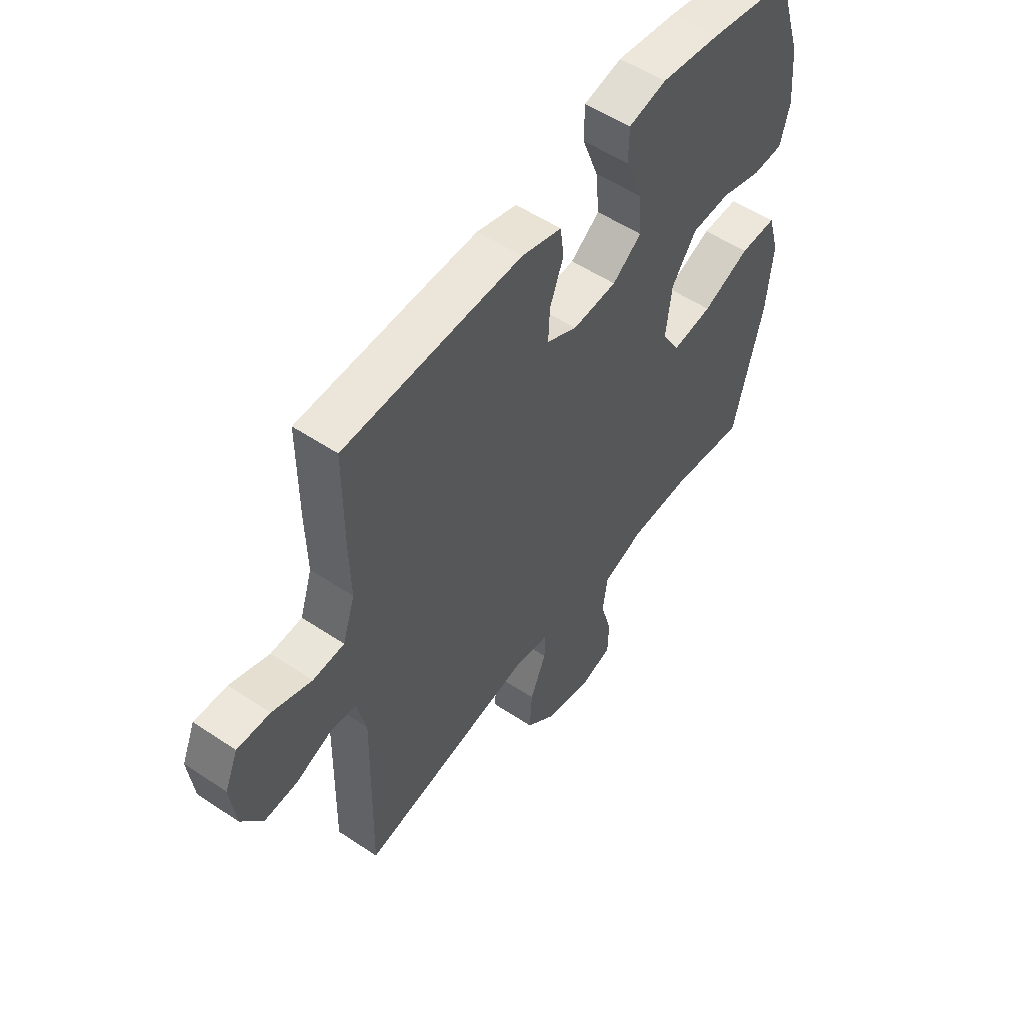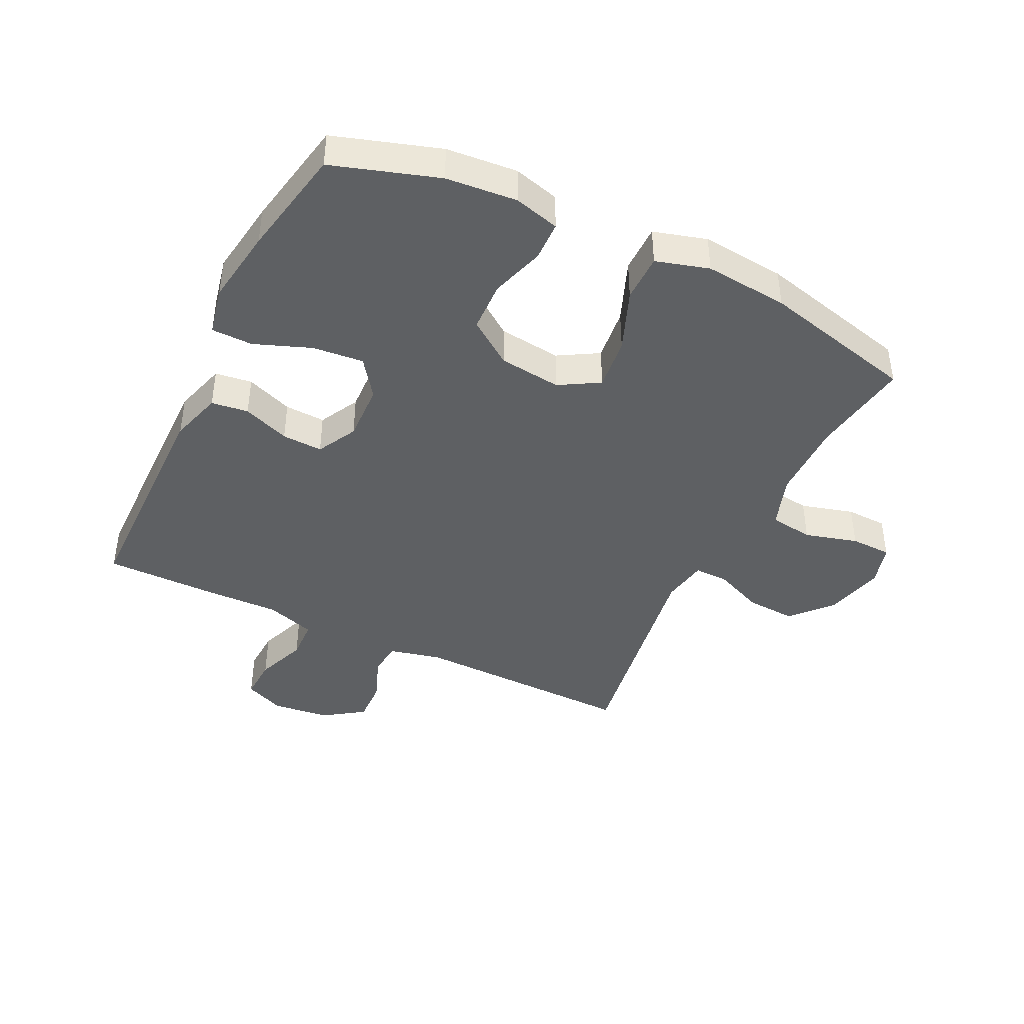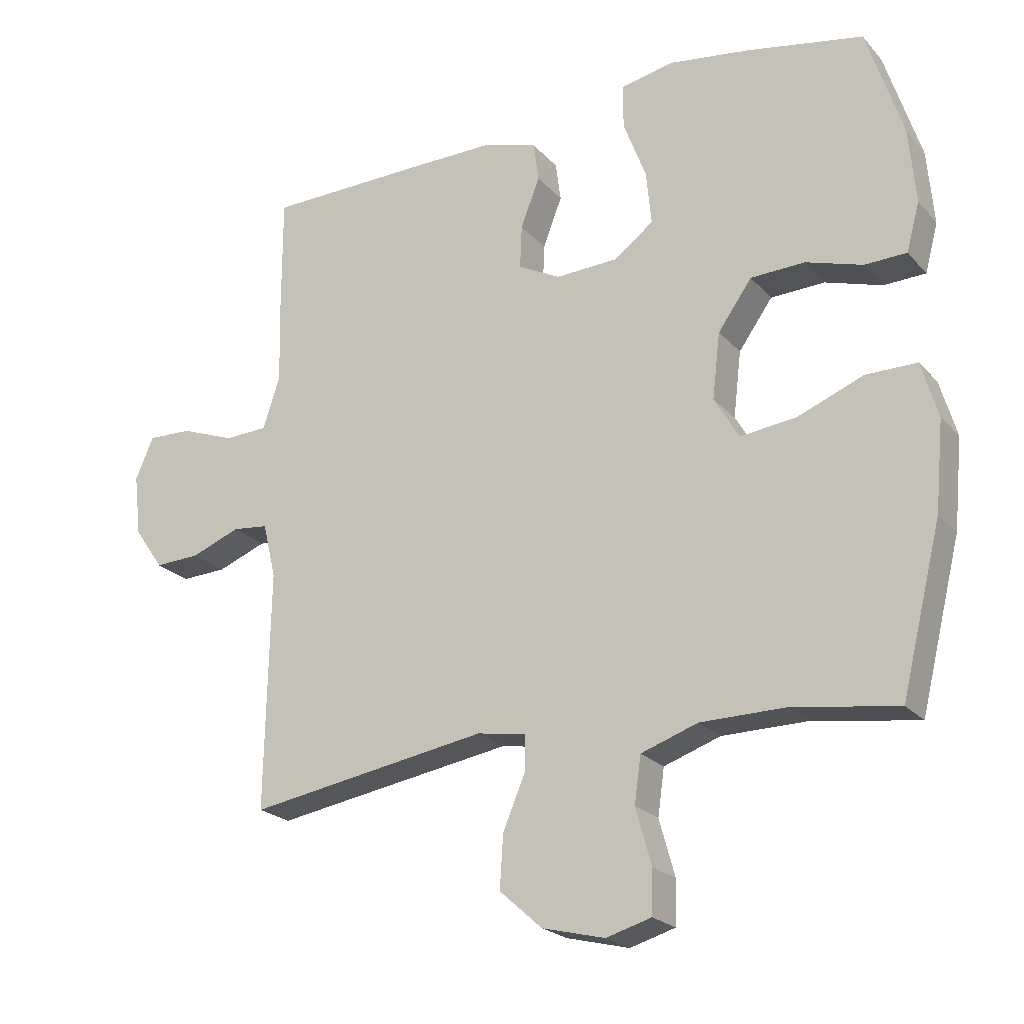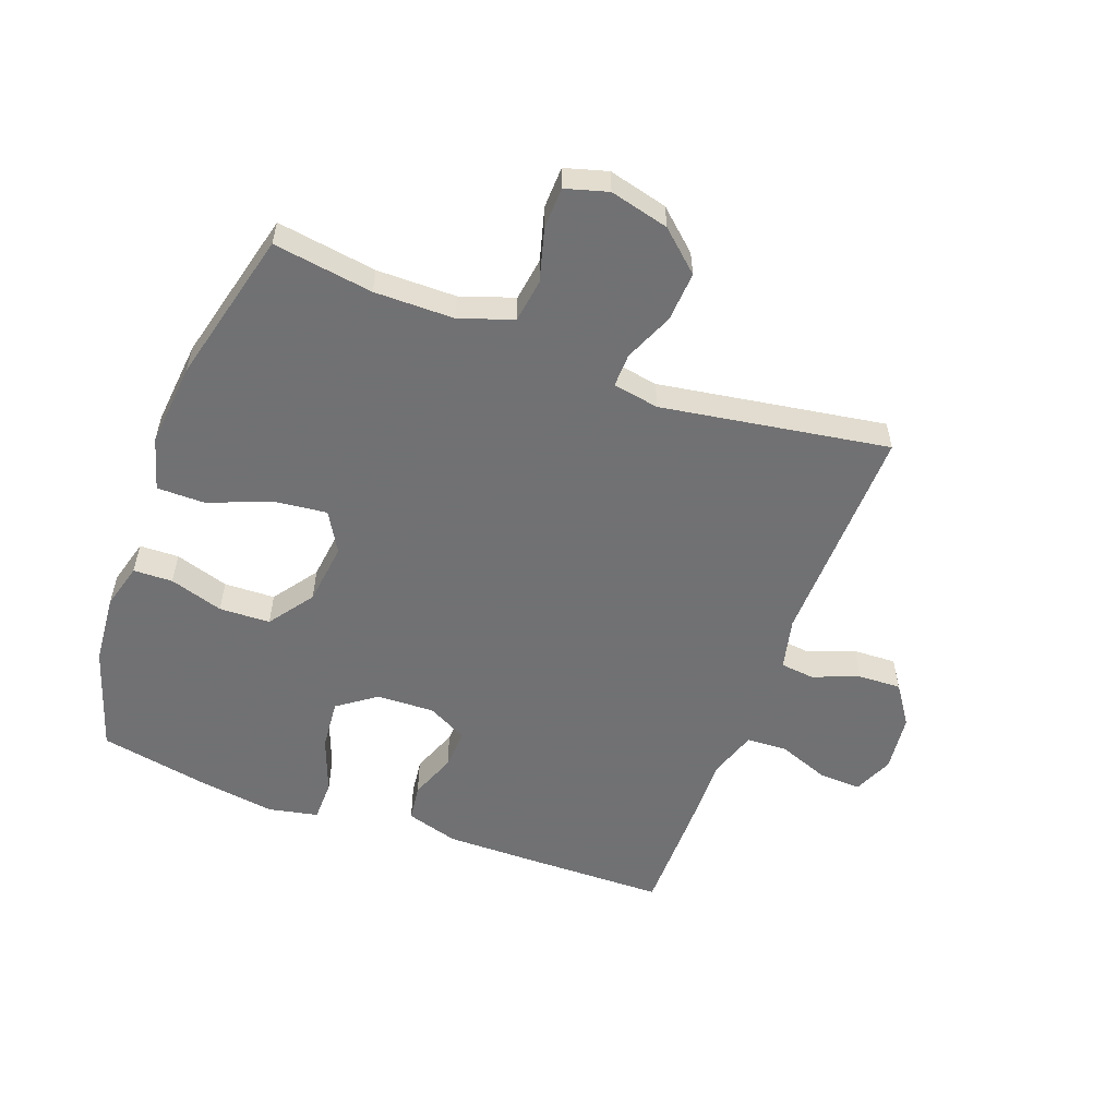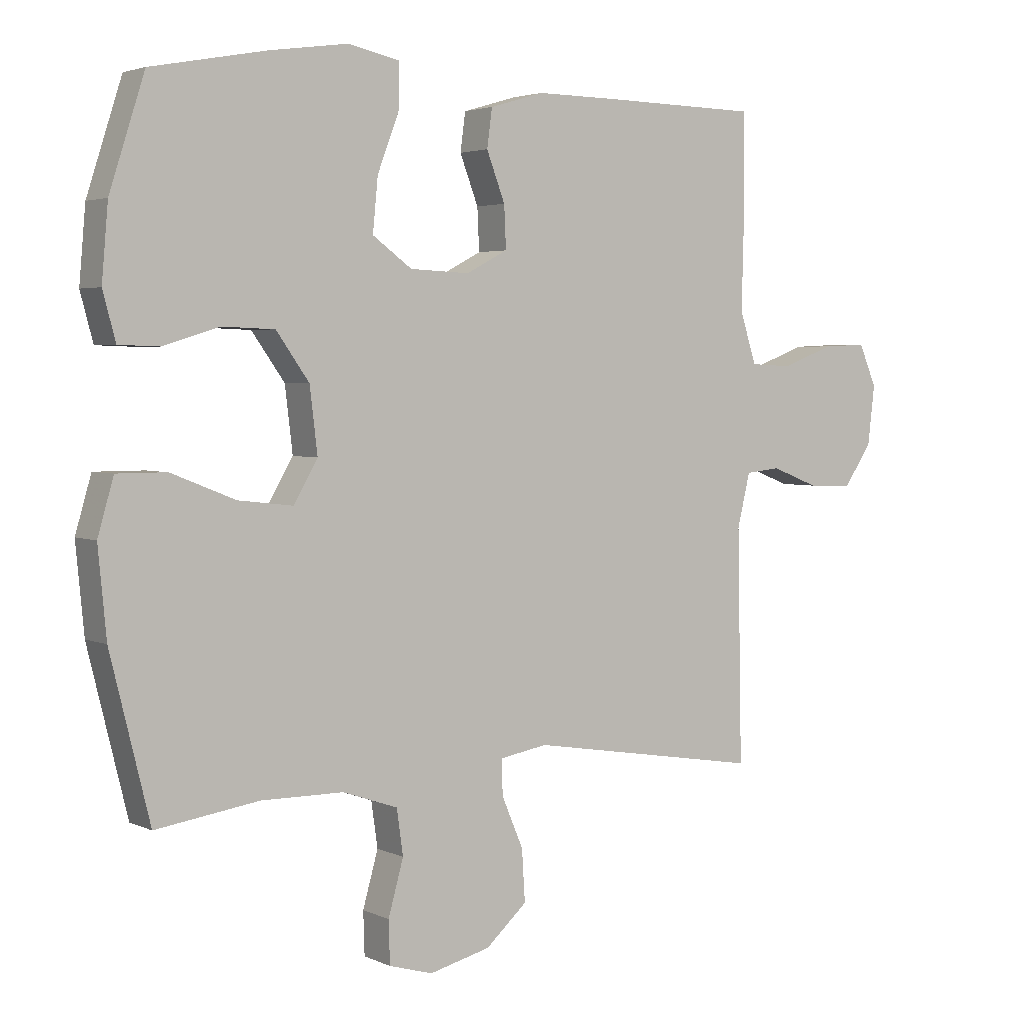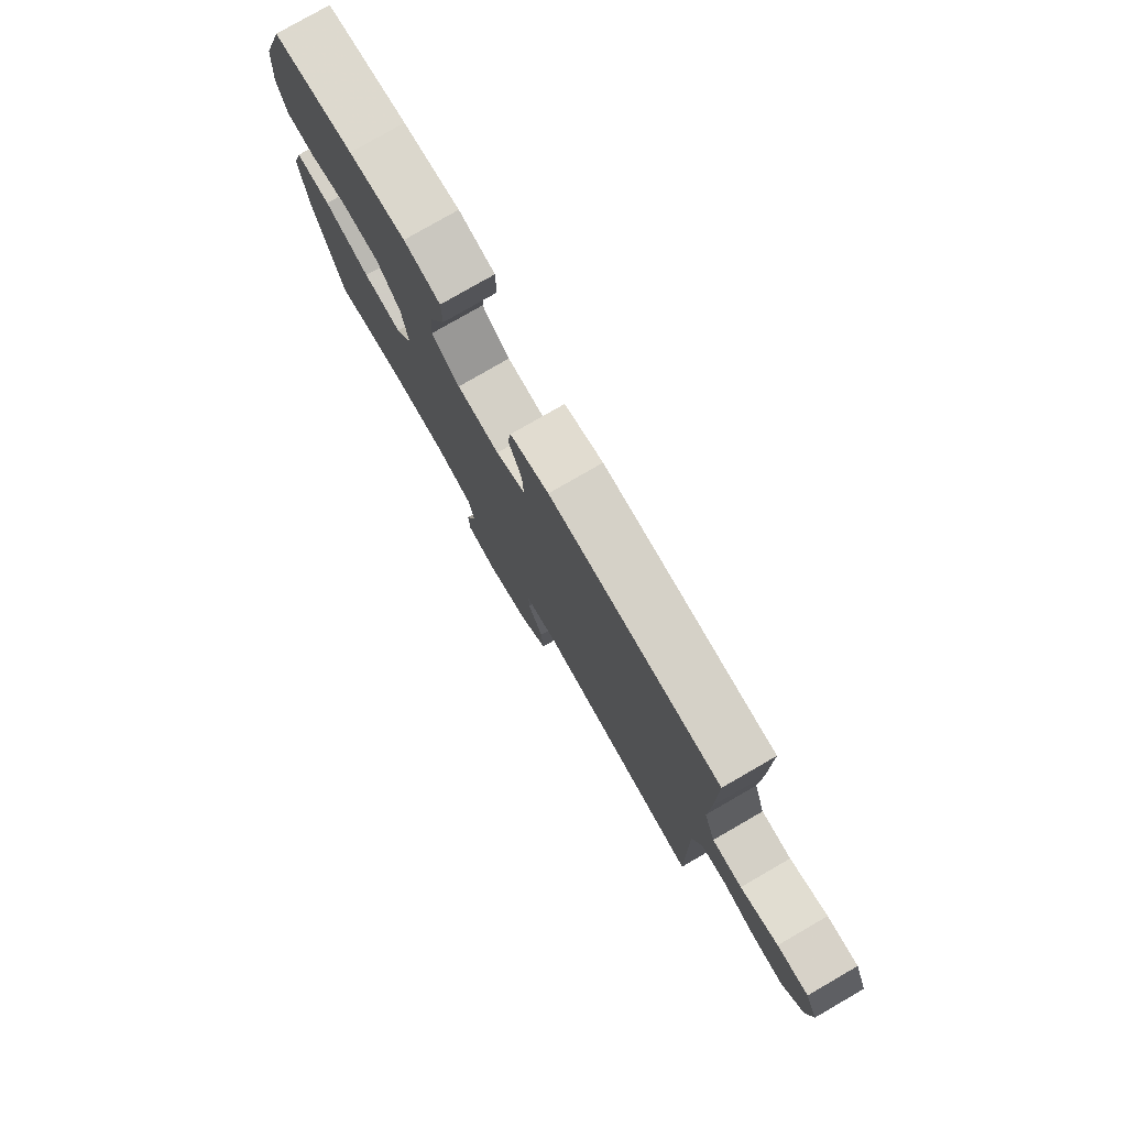
<metadata>
{"format":"obj","ext":"obj","renderer":"f3d","projection":"perspective","resolution":1024,"background":"white","views":[{"elev":54.1,"azim":-54.6,"up":"+Z"},{"elev":-42.2,"azim":64.0,"up":"+Y"},{"elev":-22.2,"azim":29.8,"up":"+Z"},{"elev":-55.3,"azim":159.5,"up":"+Y"},{"elev":3.3,"azim":146.0,"up":"+Z"},{"elev":78.8,"azim":-120.0,"up":"+Z"}]}
</metadata>
<code>
v 0.5 0.07 -0.5
v 0.338 0.07 -0.476
v 0.209 0.07 -0.477
v 0.122 0.07 -0.507
v 0.112 0.07 -0.578
v 0.136 0.07 -0.664
v 0.134 0.07 -0.731
v 0.065 0.07 -0.751
v -0.031 0.07 -0.727
v -0.096 0.07 -0.669
v -0.091 0.07 -0.588
v -0.057 0.07 -0.508
v -0.056 0.07 -0.453
v -0.131 0.07 -0.44
v -0.5 0.07 -0.5
v -0.493 0.07 -0.135
v -0.513 0.07 -0.051
v -0.568 0.07 -0.045
v -0.643 0.07 -0.074
v -0.713 0.07 -0.077
v -0.758 0.07 -0.012
v -0.769 0.07 0.082
v -0.741 0.07 0.147
v -0.672 0.07 0.144
v -0.589 0.07 0.113
v -0.523 0.07 0.116
v -0.497 0.07 0.196
v -0.5 0.07 0.318
v -0.5 0.07 0.5
v -0.253 0.07 0.504
v -0.124 0.07 0.505
v -0.039 0.07 0.48
v -0.031 0.07 0.42
v -0.06 0.07 0.344
v -0.063 0.07 0.278
v 0.002 0.07 0.244
v 0.096 0.07 0.248
v 0.158 0.07 0.293
v 0.15 0.07 0.376
v 0.115 0.07 0.468
v 0.116 0.07 0.535
v 0.196 0.07 0.552
v 0.321 0.07 0.534
v 0.5 0.07 0.5
v 0.555 0.07 0.329
v 0.565 0.07 0.214
v 0.545 0.07 0.14
v 0.481 0.07 0.138
v 0.394 0.07 0.165
v 0.311 0.07 0.162
v 0.259 0.07 0.089
v 0.247 0.07 -0.012
v 0.285 0.07 -0.077
v 0.371 0.07 -0.067
v 0.472 0.07 -0.027
v 0.55 0.07 -0.027
v 0.575 0.07 -0.113
v 0.562 0.07 -0.249
v 0.5 0 -0.5
v 0.338 0 -0.476
v 0.209 0 -0.477
v 0.122 0 -0.507
v 0.112 0 -0.578
v 0.136 0 -0.664
v 0.134 0 -0.731
v 0.065 0 -0.751
v -0.031 0 -0.727
v -0.096 0 -0.669
v -0.091 0 -0.588
v -0.057 0 -0.508
v -0.056 0 -0.453
v -0.131 0 -0.44
v -0.5 0 -0.5
v -0.493 0 -0.135
v -0.513 0 -0.051
v -0.568 0 -0.045
v -0.643 0 -0.074
v -0.713 0 -0.077
v -0.758 0 -0.012
v -0.769 0 0.082
v -0.741 0 0.147
v -0.672 0 0.144
v -0.589 0 0.113
v -0.523 0 0.116
v -0.497 0 0.196
v -0.5 0 0.318
v -0.5 0 0.5
v -0.253 0 0.504
v -0.124 0 0.505
v -0.039 0 0.48
v -0.031 0 0.42
v -0.06 0 0.344
v -0.063 0 0.278
v 0.002 0 0.244
v 0.096 0 0.248
v 0.158 0 0.293
v 0.15 0 0.376
v 0.115 0 0.468
v 0.116 0 0.535
v 0.196 0 0.552
v 0.321 0 0.534
v 0.5 0 0.5
v 0.555 0 0.329
v 0.565 0 0.214
v 0.545 0 0.14
v 0.481 0 0.138
v 0.394 0 0.165
v 0.311 0 0.162
v 0.259 0 0.089
v 0.247 0 -0.012
v 0.285 0 -0.077
v 0.371 0 -0.067
v 0.472 0 -0.027
v 0.55 0 -0.027
v 0.575 0 -0.113
v 0.562 0 -0.249
f 58 1 2
f 57 58 2
f 56 57 2
f 55 56 2
f 54 55 2
f 53 54 2 3
f 52 53 3 4
f 51 52 4
f 47 48 49
f 46 47 49
f 45 46 49
f 44 45 49
f 43 44 49
f 42 43 49
f 41 42 49
f 40 41 49
f 39 40 49
f 38 39 49 50
f 37 38 50 51
f 32 33 34
f 31 32 34
f 30 31 34
f 29 30 34
f 28 29 34
f 27 28 34
f 26 27 34 35
f 23 24 25
f 22 23 25
f 21 22 25
f 20 21 25
f 19 20 25
f 18 19 25
f 17 18 25 26
f 26 35 36
f 17 26 36
f 16 17 36
f 10 11 12
f 9 10 12
f 8 9 12
f 7 8 12
f 6 7 12
f 5 6 12
f 4 5 12 13
f 51 4 13
f 36 37 51
f 16 36 51
f 15 16 51
f 14 15 51
f 13 14 51
f 60 59 116
f 60 116 115
f 60 115 114
f 60 114 113
f 60 113 112
f 61 60 112 111
f 62 61 111 110
f 62 110 109
f 107 106 105
f 107 105 104
f 107 104 103
f 107 103 102
f 107 102 101
f 107 101 100
f 107 100 99
f 107 99 98
f 107 98 97
f 108 107 97 96
f 109 108 96 95
f 92 91 90
f 92 90 89
f 92 89 88
f 92 88 87
f 92 87 86
f 92 86 85
f 93 92 85 84
f 83 82 81
f 83 81 80
f 83 80 79
f 83 79 78
f 83 78 77
f 83 77 76
f 84 83 76 75
f 94 93 84
f 94 84 75
f 94 75 74
f 70 69 68
f 70 68 67
f 70 67 66
f 70 66 65
f 70 65 64
f 70 64 63
f 71 70 63 62
f 71 62 109
f 109 95 94
f 109 94 74
f 109 74 73
f 109 73 72
f 109 72 71
f 1 59 60 2
f 2 60 61 3
f 3 61 62 4
f 4 62 63 5
f 5 63 64 6
f 6 64 65 7
f 7 65 66 8
f 8 66 67 9
f 9 67 68 10
f 10 68 69 11
f 11 69 70 12
f 12 70 71 13
f 13 71 72 14
f 14 72 73 15
f 15 73 74 16
f 16 74 75 17
f 17 75 76 18
f 18 76 77 19
f 19 77 78 20
f 20 78 79 21
f 21 79 80 22
f 22 80 81 23
f 23 81 82 24
f 24 82 83 25
f 25 83 84 26
f 26 84 85 27
f 27 85 86 28
f 28 86 87 29
f 29 87 88 30
f 30 88 89 31
f 31 89 90 32
f 32 90 91 33
f 33 91 92 34
f 34 92 93 35
f 35 93 94 36
f 36 94 95 37
f 37 95 96 38
f 38 96 97 39
f 39 97 98 40
f 40 98 99 41
f 41 99 100 42
f 42 100 101 43
f 43 101 102 44
f 44 102 103 45
f 45 103 104 46
f 46 104 105 47
f 47 105 106 48
f 48 106 107 49
f 49 107 108 50
f 50 108 109 51
f 51 109 110 52
f 52 110 111 53
f 53 111 112 54
f 54 112 113 55
f 55 113 114 56
f 56 114 115 57
f 57 115 116 58
f 58 116 59 1

</code>
